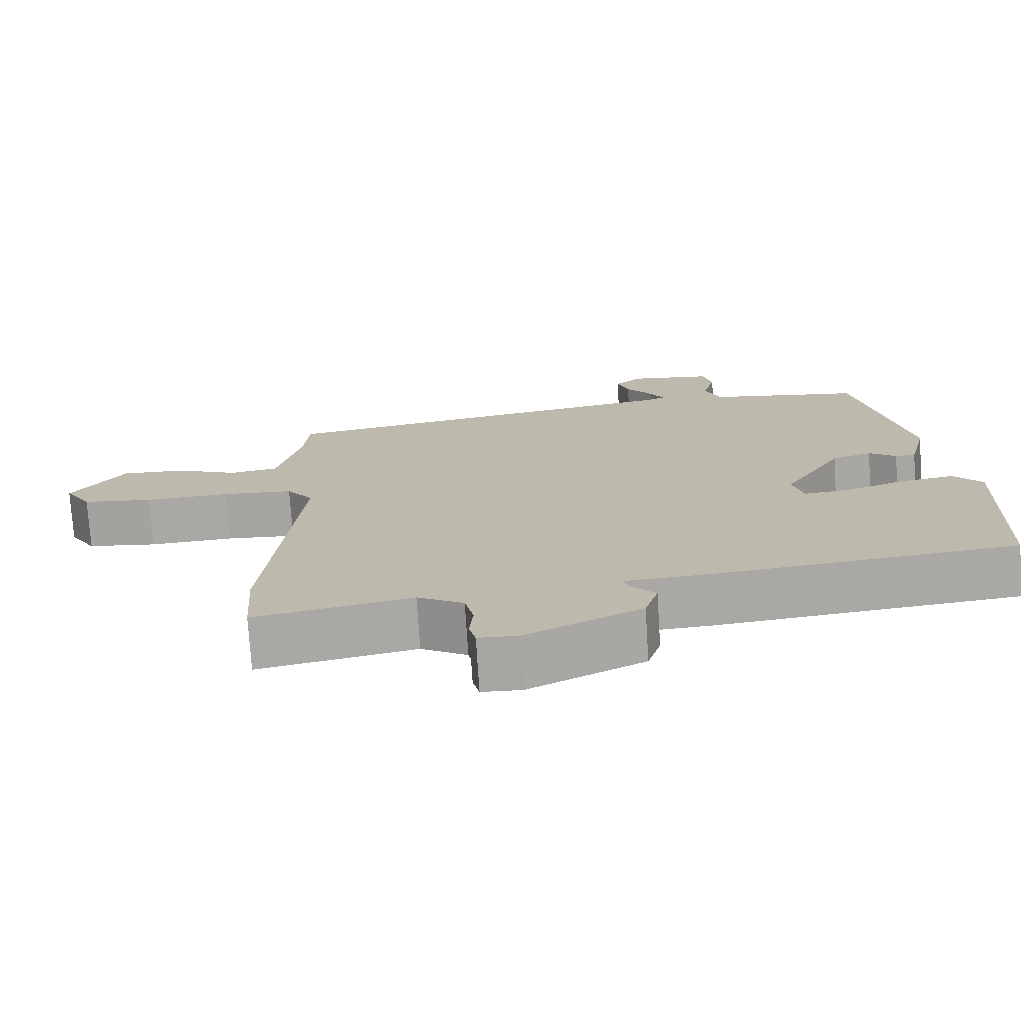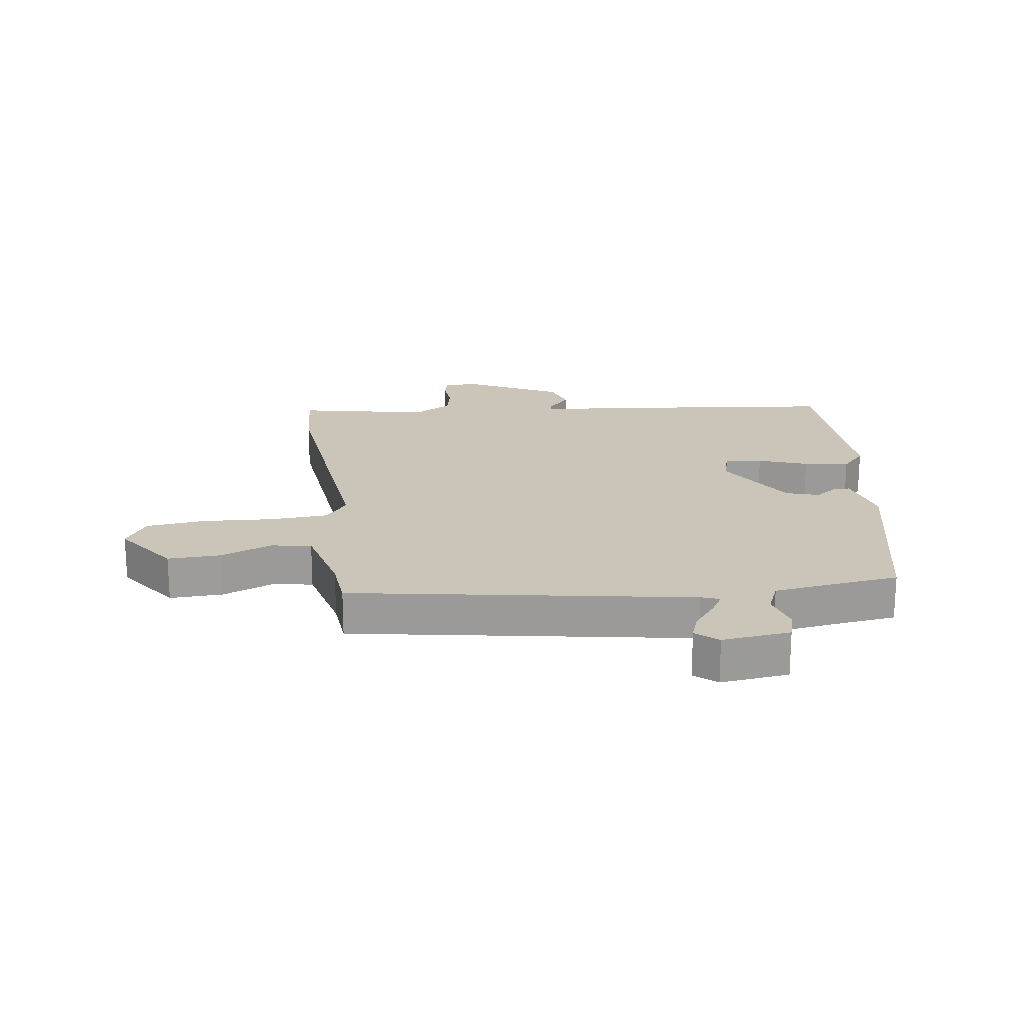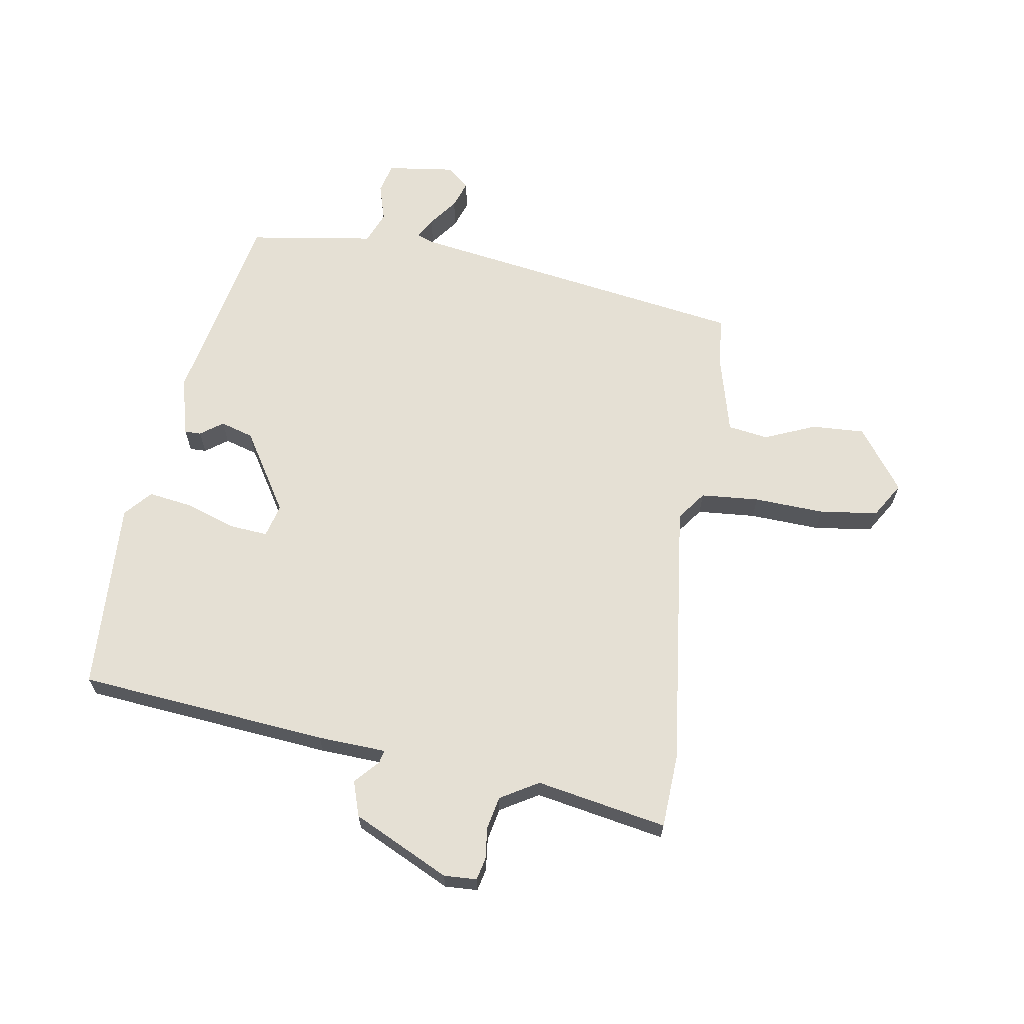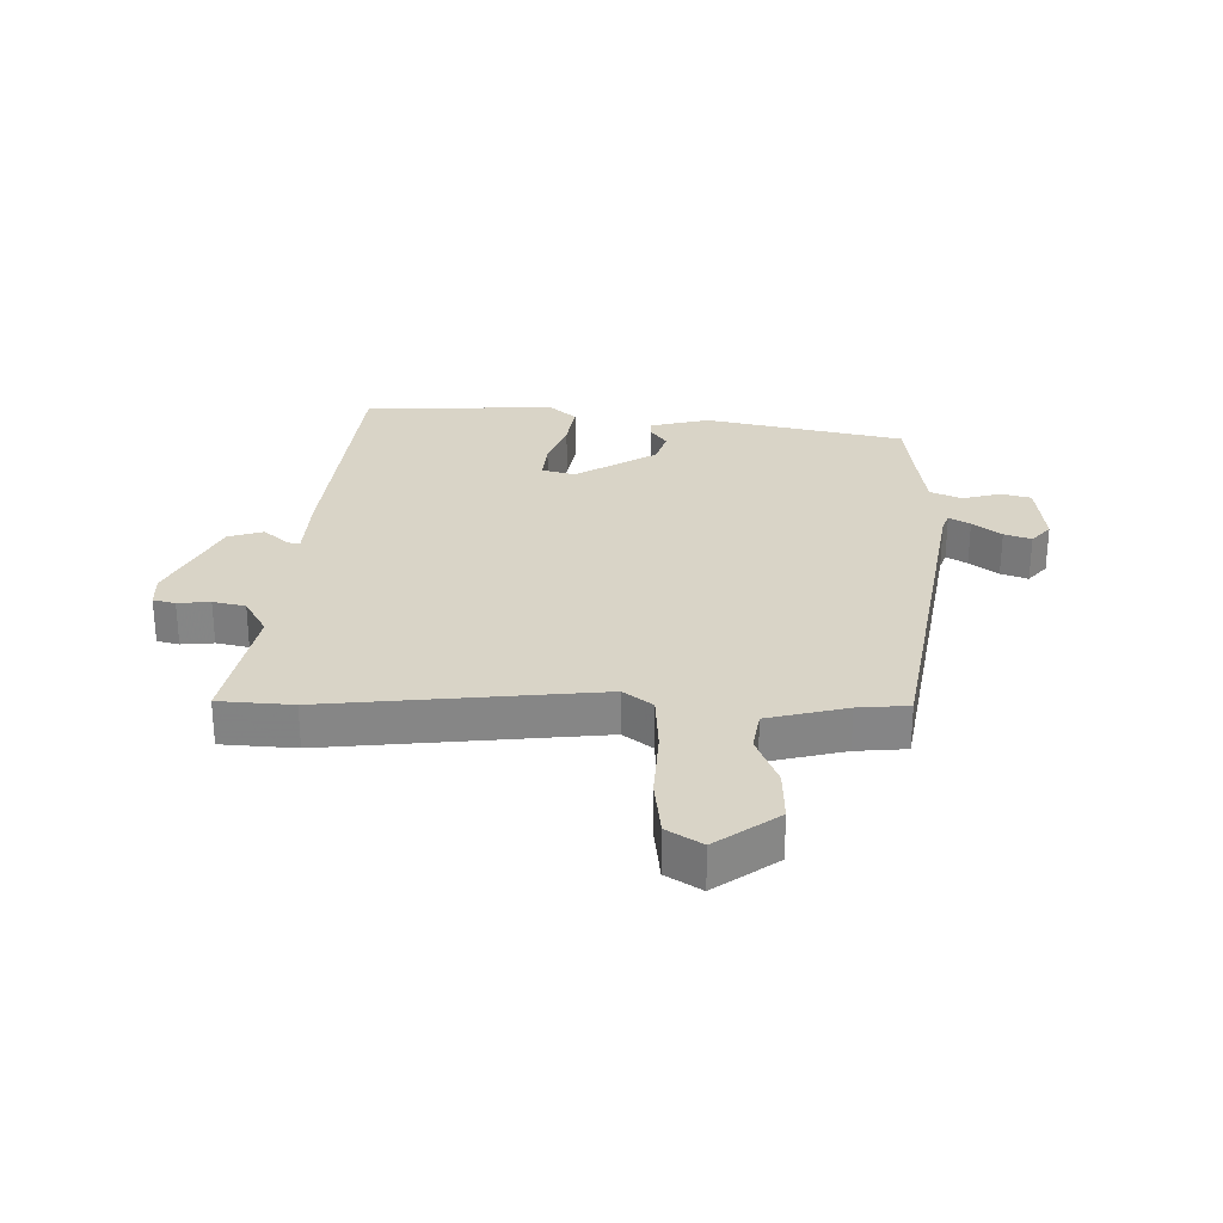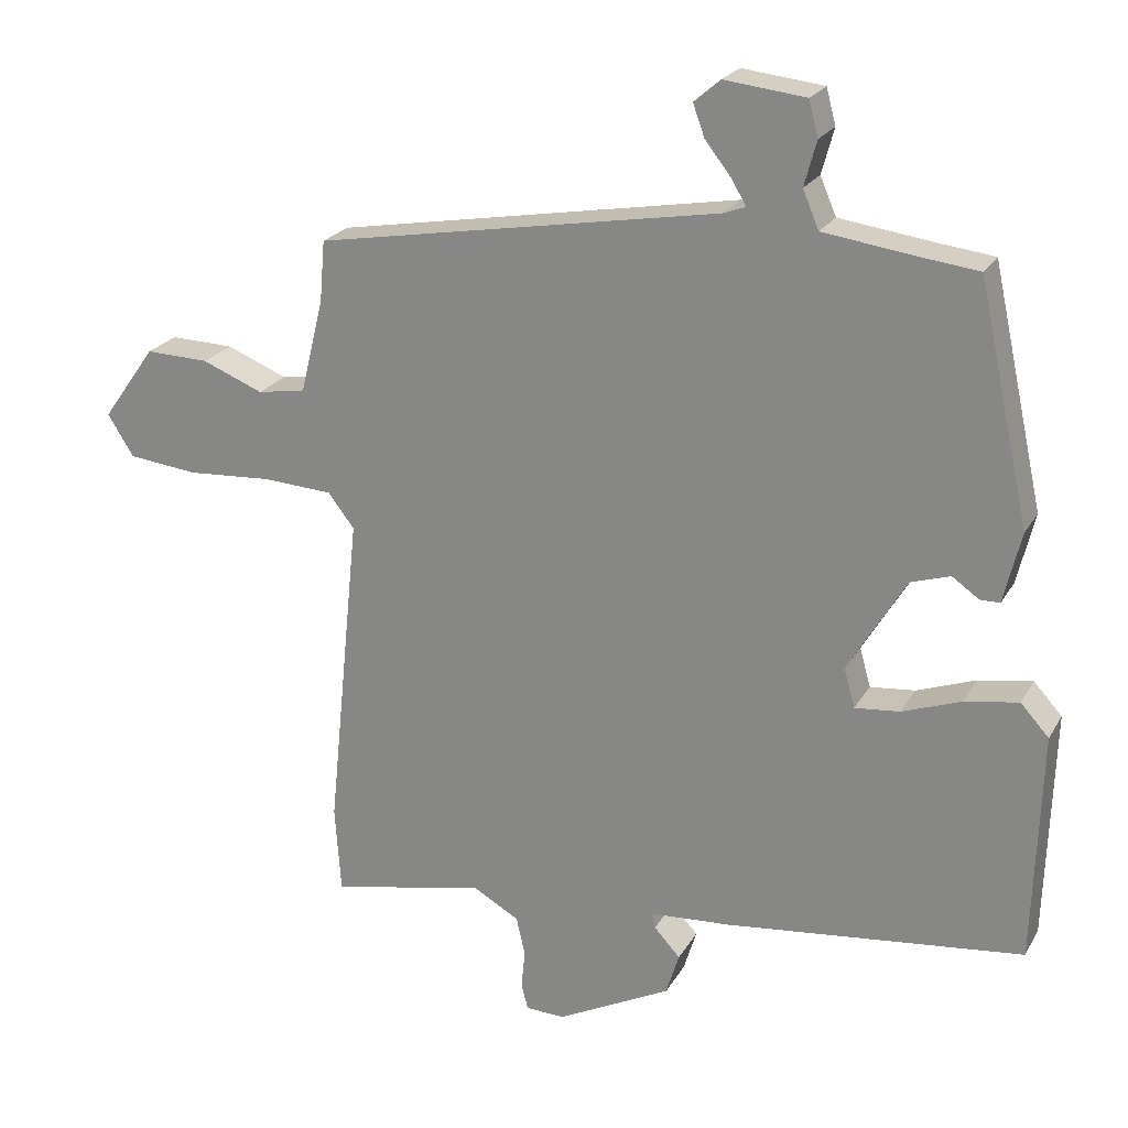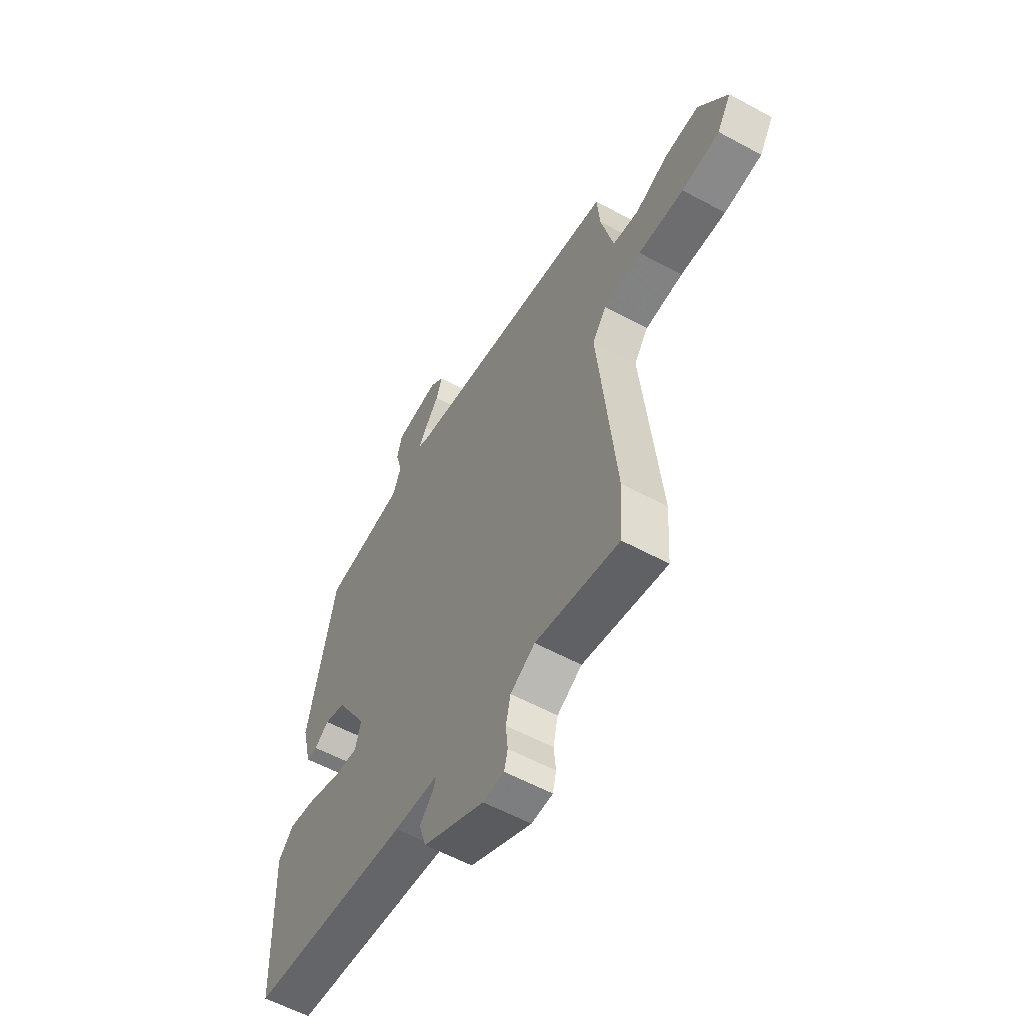
<metadata>
{"format":"obj","ext":"obj","renderer":"f3d","projection":"perspective","resolution":1024,"background":"white","views":[{"elev":-74.3,"azim":3.6,"up":"+Z"},{"elev":20.3,"azim":-7.9,"up":"+Y"},{"elev":65.3,"azim":-171.6,"up":"+Y"},{"elev":28.4,"azim":-88.9,"up":"+Y"},{"elev":22.3,"azim":22.6,"up":"+Z"},{"elev":-57.3,"azim":-119.5,"up":"+Z"}]}
</metadata>
<code>
v 0.505 0.07 -0.422
v 0.095 0.07 -0.467
v -0.017 0.07 -0.474
v -0.012 0.07 -0.495
v 0.024 0.07 -0.534
v 0.006 0.07 -0.592
v -0.151 0.07 -0.671
v -0.205 0.07 -0.669
v -0.214 0.07 -0.633
v -0.209 0.07 -0.58
v -0.221 0.07 -0.527
v -0.284 0.07 -0.491
v -0.498 0.07 -0.534
v -0.506 0.07 -0.413
v -0.461 0.07 0.031
v -0.497 0.07 0.078
v -0.593 0.07 0.084
v -0.709 0.07 0.077
v -0.805 0.07 0.088
v -0.841 0.07 0.145
v -0.768 0.07 0.247
v -0.681 0.07 0.244
v -0.597 0.07 0.21
v -0.531 0.07 0.221
v -0.499 0.07 0.351
v -0.492 0.07 0.434
v 0.064 0.07 0.529
v 0.094 0.07 0.54
v 0.074 0.07 0.574
v 0.038 0.07 0.62
v 0.022 0.07 0.664
v 0.058 0.07 0.695
v 0.17 0.07 0.682
v 0.183 0.07 0.633
v 0.166 0.07 0.571
v 0.188 0.07 0.519
v 0.315 0.07 0.501
v 0.395 0.07 0.491
v 0.466 0.07 0.166
v 0.442 0.07 0.068
v 0.415 0.07 0.068
v 0.378 0.07 0.094
v 0.324 0.07 0.077
v 0.244 0.07 -0.056
v 0.259 0.07 -0.11
v 0.321 0.07 -0.104
v 0.402 0.07 -0.075
v 0.476 0.07 -0.063
v 0.515 0.07 -0.106
v 0.505 0 -0.422
v 0.095 0 -0.467
v -0.017 0 -0.474
v -0.012 0 -0.495
v 0.024 0 -0.534
v 0.006 0 -0.592
v -0.151 0 -0.671
v -0.205 0 -0.669
v -0.214 0 -0.633
v -0.209 0 -0.58
v -0.221 0 -0.527
v -0.284 0 -0.491
v -0.498 0 -0.534
v -0.506 0 -0.413
v -0.461 0 0.031
v -0.497 0 0.078
v -0.593 0 0.084
v -0.709 0 0.077
v -0.805 0 0.088
v -0.841 0 0.145
v -0.768 0 0.247
v -0.681 0 0.244
v -0.597 0 0.21
v -0.531 0 0.221
v -0.499 0 0.351
v -0.492 0 0.434
v 0.064 0 0.529
v 0.094 0 0.54
v 0.074 0 0.574
v 0.038 0 0.62
v 0.022 0 0.664
v 0.058 0 0.695
v 0.17 0 0.682
v 0.183 0 0.633
v 0.166 0 0.571
v 0.188 0 0.519
v 0.315 0 0.501
v 0.395 0 0.491
v 0.466 0 0.166
v 0.442 0 0.068
v 0.415 0 0.068
v 0.378 0 0.094
v 0.324 0 0.077
v 0.244 0 -0.056
v 0.259 0 -0.11
v 0.321 0 -0.104
v 0.402 0 -0.075
v 0.476 0 -0.063
v 0.515 0 -0.106
f 46 47 48 49
f 45 46 49 1
f 39 40 41 42
f 37 38 39 42
f 36 37 42 43
f 35 36 43 44
f 33 34 35
f 32 33 35
f 29 30 31 32
f 28 29 32 35
f 25 26 27
f 24 25 27
f 24 27 28
f 20 21 22 23
f 20 23 24
f 17 18 19 20
f 16 17 20 24
f 15 16 24 28
f 12 13 14 15
f 11 12 15 28
f 7 8 9 10
f 4 5 6 7
f 3 4 7 10
f 45 1 2 3
f 44 45 3 10
f 28 35 44
f 10 11 28 44
f 98 97 96 95
f 50 98 95 94
f 91 90 89 88
f 91 88 87 86
f 92 91 86 85
f 93 92 85 84
f 84 83 82
f 84 82 81
f 81 80 79 78
f 84 81 78 77
f 76 75 74
f 76 74 73
f 77 76 73
f 72 71 70 69
f 73 72 69
f 69 68 67 66
f 73 69 66 65
f 77 73 65 64
f 64 63 62 61
f 77 64 61 60
f 59 58 57 56
f 56 55 54 53
f 59 56 53 52
f 52 51 50 94
f 59 52 94 93
f 93 84 77
f 93 77 60 59
f 1 50 51 2
f 2 51 52 3
f 3 52 53 4
f 4 53 54 5
f 5 54 55 6
f 6 55 56 7
f 7 56 57 8
f 8 57 58 9
f 9 58 59 10
f 10 59 60 11
f 11 60 61 12
f 12 61 62 13
f 13 62 63 14
f 14 63 64 15
f 15 64 65 16
f 16 65 66 17
f 17 66 67 18
f 18 67 68 19
f 19 68 69 20
f 20 69 70 21
f 21 70 71 22
f 22 71 72 23
f 23 72 73 24
f 24 73 74 25
f 25 74 75 26
f 26 75 76 27
f 27 76 77 28
f 28 77 78 29
f 29 78 79 30
f 30 79 80 31
f 31 80 81 32
f 32 81 82 33
f 33 82 83 34
f 34 83 84 35
f 35 84 85 36
f 36 85 86 37
f 37 86 87 38
f 38 87 88 39
f 39 88 89 40
f 40 89 90 41
f 41 90 91 42
f 42 91 92 43
f 43 92 93 44
f 44 93 94 45
f 45 94 95 46
f 46 95 96 47
f 47 96 97 48
f 48 97 98 49
f 49 98 50 1

</code>
